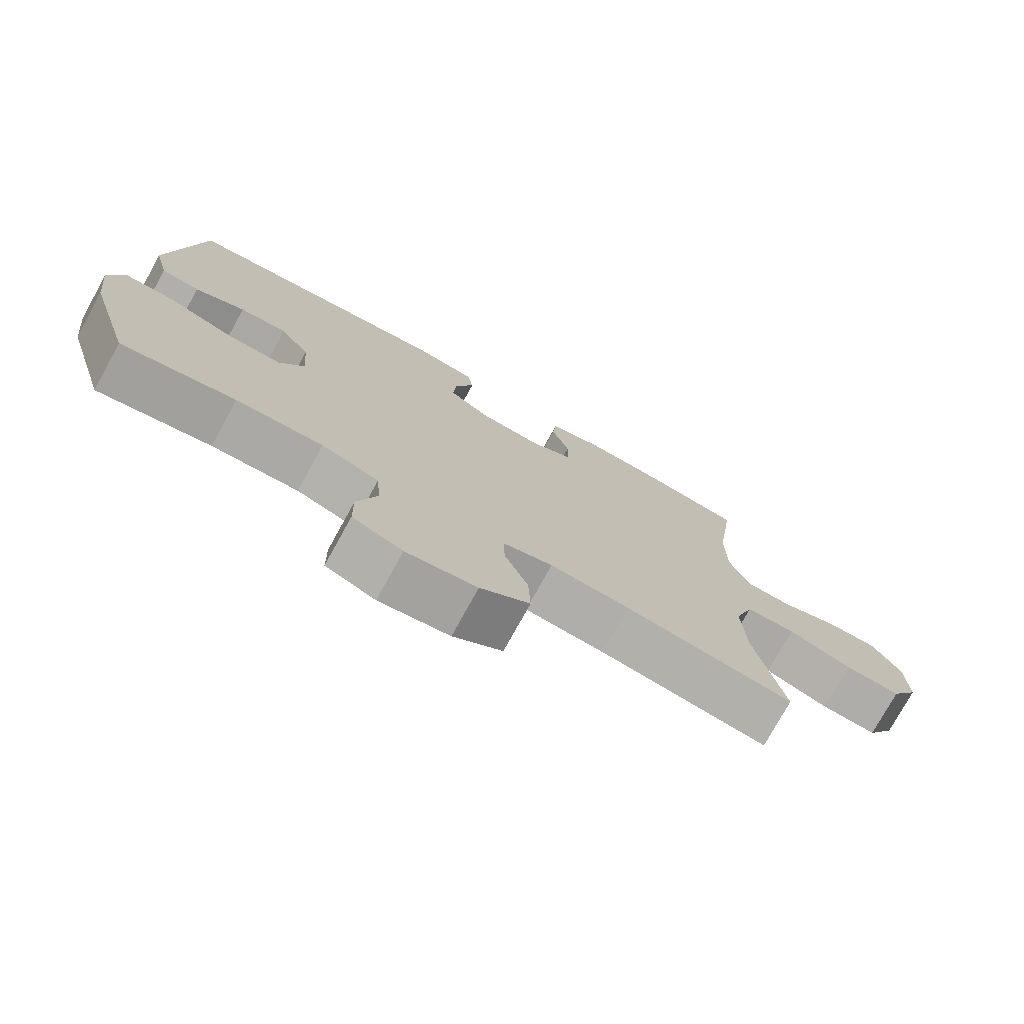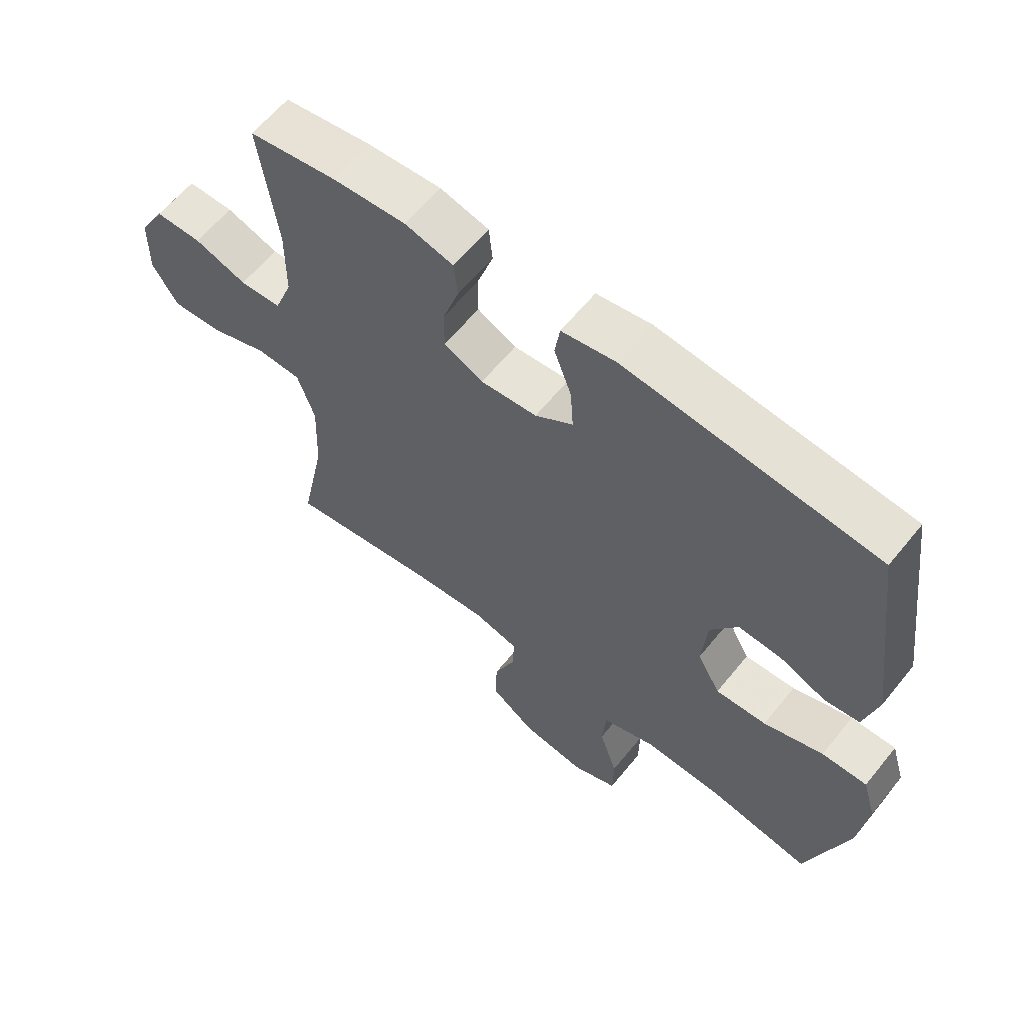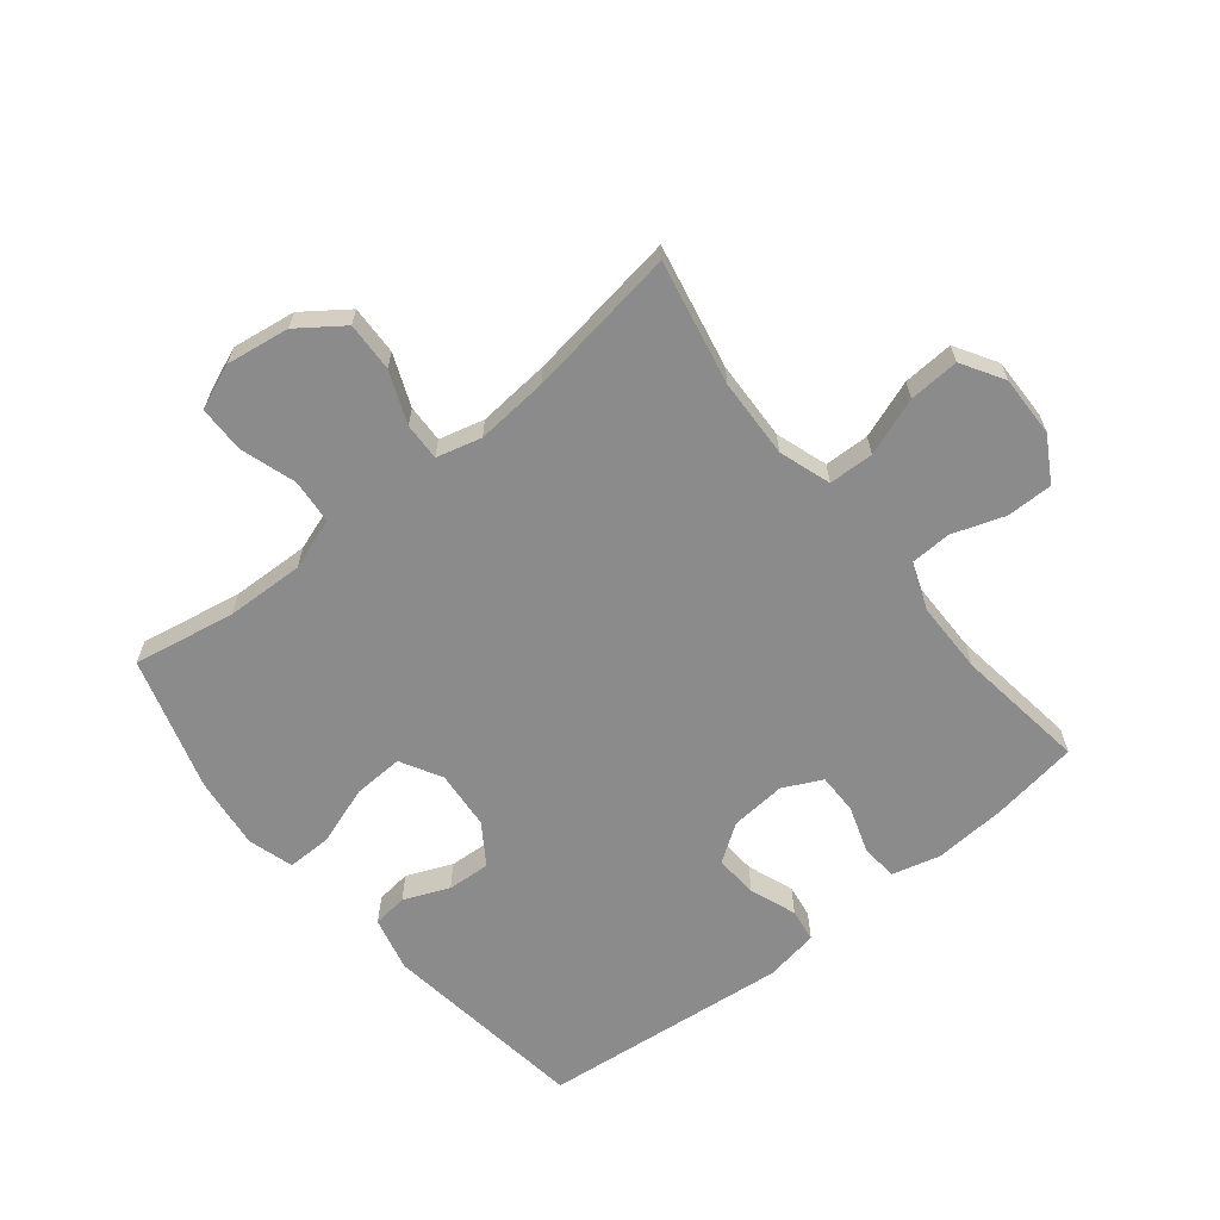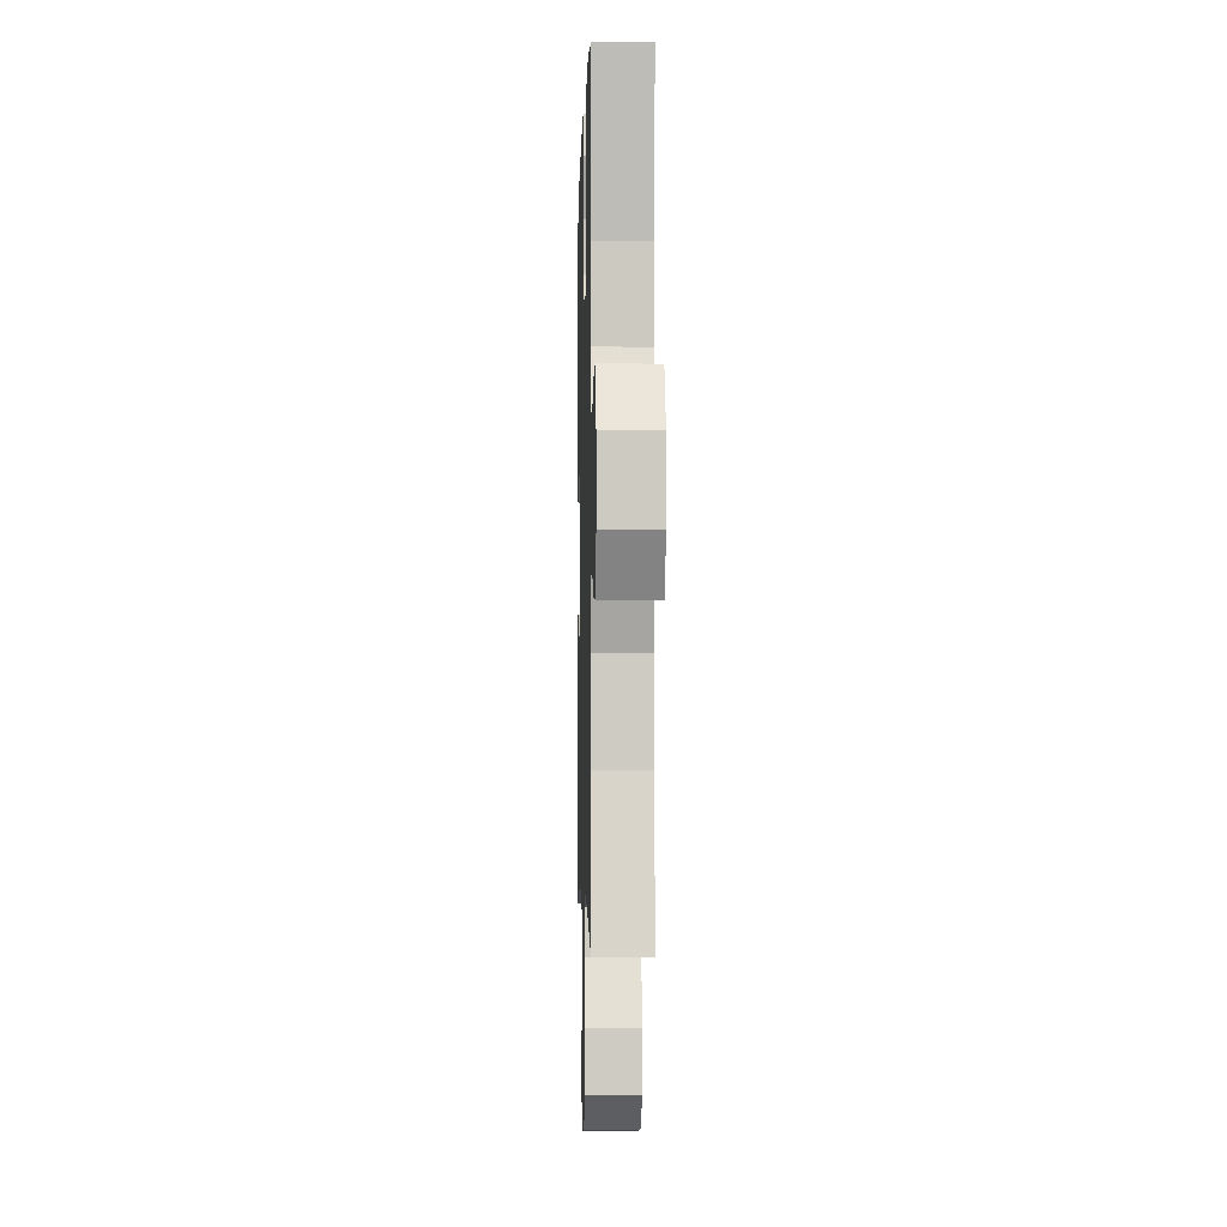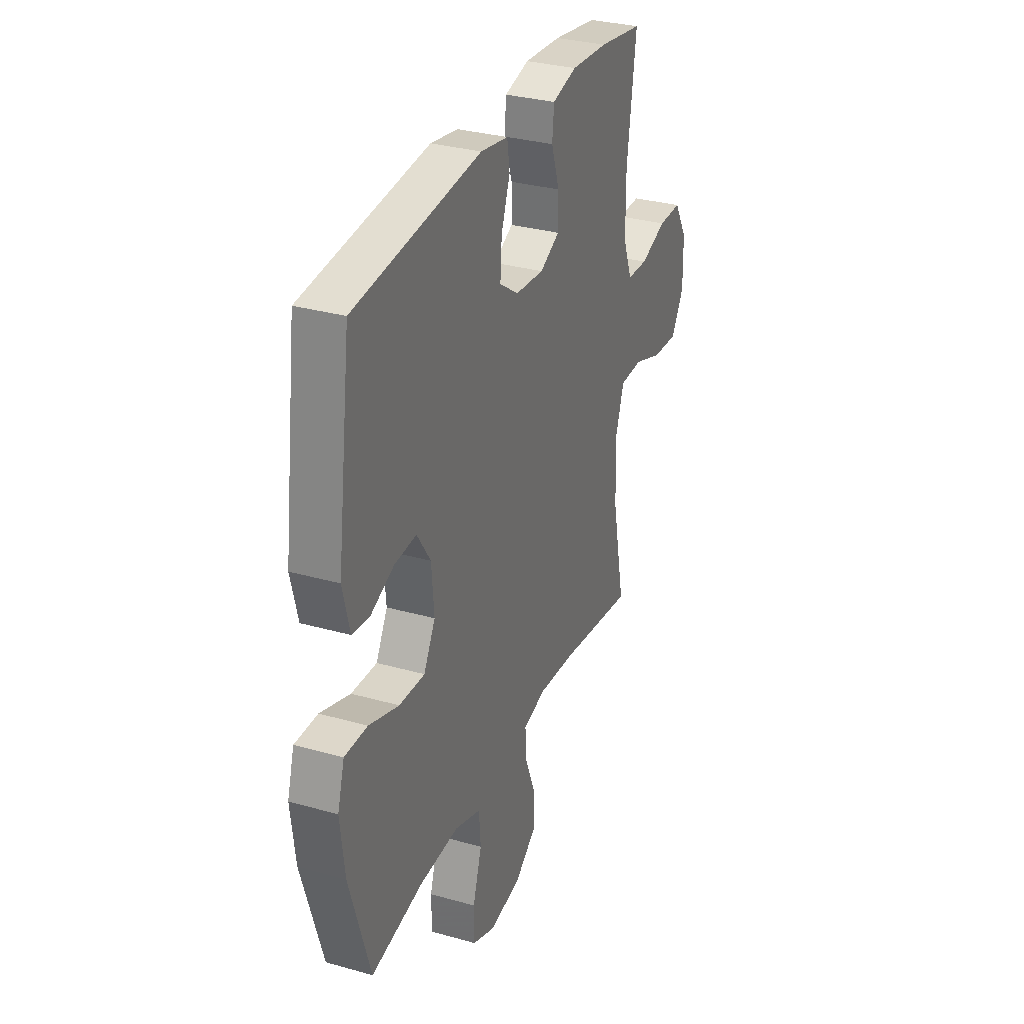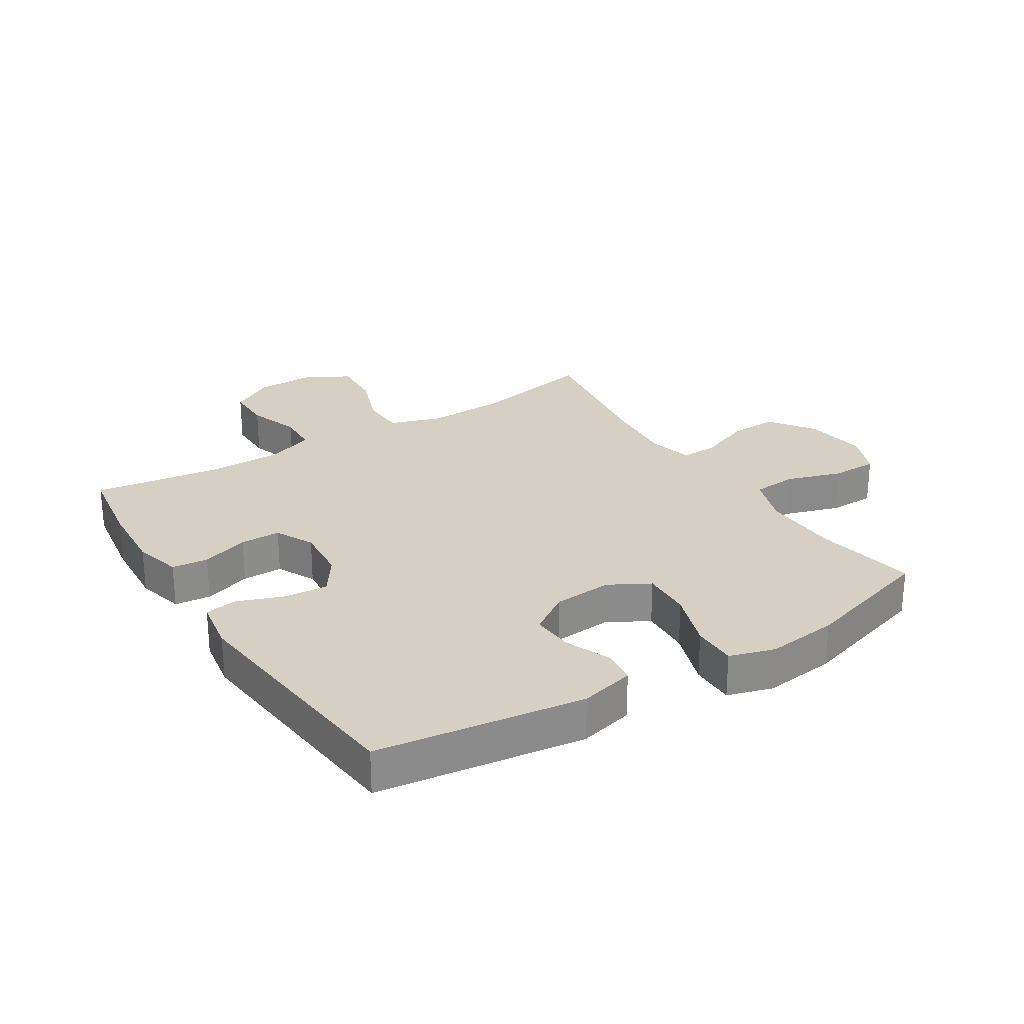
<metadata>
{"format":"obj","ext":"obj","renderer":"f3d","projection":"perspective","resolution":1024,"background":"white","views":[{"elev":-76.2,"azim":151.1,"up":"+Z"},{"elev":61.6,"azim":38.9,"up":"+Z"},{"elev":-63.8,"azim":-141.2,"up":"+Y"},{"elev":-2.2,"azim":-91.5,"up":"+Z"},{"elev":31.6,"azim":111.8,"up":"+Z"},{"elev":26.4,"azim":57.8,"up":"+Y"}]}
</metadata>
<code>
v -0.5 0.07 0.5
v -0.358 0.07 0.522
v -0.24 0.07 0.53
v -0.162 0.07 0.51
v -0.156 0.07 0.451
v -0.182 0.07 0.373
v -0.182 0.07 0.307
v -0.119 0.07 0.276
v -0.028 0.07 0.284
v 0.033 0.07 0.326
v 0.028 0.07 0.396
v 0 0.07 0.472
v 0.008 0.07 0.526
v 0.096 0.07 0.541
v 0.5 0.07 0.5
v 0.545 0.07 0.162
v 0.523 0.07 0.073
v 0.466 0.07 0.066
v 0.392 0.07 0.097
v 0.322 0.07 0.101
v 0.278 0.07 0.035
v 0.27 0.07 -0.061
v 0.307 0.07 -0.128
v 0.389 0.07 -0.124
v 0.485 0.07 -0.091
v 0.558 0.07 -0.09
v 0.58 0.07 -0.164
v 0.566 0.07 -0.281
v 0.5 0.07 -0.5
v 0.334 0.07 -0.47
v 0.207 0.07 -0.466
v 0.123 0.07 -0.495
v 0.117 0.07 -0.568
v 0.146 0.07 -0.659
v 0.145 0.07 -0.734
v 0.072 0.07 -0.764
v -0.031 0.07 -0.749
v -0.103 0.07 -0.697
v -0.1 0.07 -0.617
v -0.066 0.07 -0.533
v -0.064 0.07 -0.472
v -0.137 0.07 -0.453
v -0.254 0.07 -0.463
v -0.5 0.07 -0.5
v -0.459 0.07 -0.298
v -0.454 0.07 -0.169
v -0.482 0.07 -0.085
v -0.555 0.07 -0.083
v -0.649 0.07 -0.117
v -0.731 0.07 -0.122
v -0.772 0.07 -0.054
v -0.77 0.07 0.046
v -0.728 0.07 0.118
v -0.653 0.07 0.118
v -0.568 0.07 0.089
v -0.501 0.07 0.092
v -0.472 0.07 0.168
v -0.471 0.07 0.286
v -0.5 0 0.5
v -0.358 0 0.522
v -0.24 0 0.53
v -0.162 0 0.51
v -0.156 0 0.451
v -0.182 0 0.373
v -0.182 0 0.307
v -0.119 0 0.276
v -0.028 0 0.284
v 0.033 0 0.326
v 0.028 0 0.396
v 0 0 0.472
v 0.008 0 0.526
v 0.096 0 0.541
v 0.5 0 0.5
v 0.545 0 0.162
v 0.523 0 0.073
v 0.466 0 0.066
v 0.392 0 0.097
v 0.322 0 0.101
v 0.278 0 0.035
v 0.27 0 -0.061
v 0.307 0 -0.128
v 0.389 0 -0.124
v 0.485 0 -0.091
v 0.558 0 -0.09
v 0.58 0 -0.164
v 0.566 0 -0.281
v 0.5 0 -0.5
v 0.334 0 -0.47
v 0.207 0 -0.466
v 0.123 0 -0.495
v 0.117 0 -0.568
v 0.146 0 -0.659
v 0.145 0 -0.734
v 0.072 0 -0.764
v -0.031 0 -0.749
v -0.103 0 -0.697
v -0.1 0 -0.617
v -0.066 0 -0.533
v -0.064 0 -0.472
v -0.137 0 -0.453
v -0.254 0 -0.463
v -0.5 0 -0.5
v -0.459 0 -0.298
v -0.454 0 -0.169
v -0.482 0 -0.085
v -0.555 0 -0.083
v -0.649 0 -0.117
v -0.731 0 -0.122
v -0.772 0 -0.054
v -0.77 0 0.046
v -0.728 0 0.118
v -0.653 0 0.118
v -0.568 0 0.089
v -0.501 0 0.092
v -0.472 0 0.168
v -0.471 0 0.286
f 53 54 55
f 52 53 55
f 51 52 55
f 50 51 55
f 49 50 55
f 48 49 55
f 47 48 55 56
f 46 47 56 57
f 43 44 45
f 42 43 45 46
f 46 57 58
f 42 46 58
f 41 42 58
f 38 39 40
f 37 38 40
f 36 37 40
f 35 36 40
f 34 35 40
f 33 34 40
f 32 33 40 41
f 28 29 30
f 27 28 30
f 26 27 30
f 25 26 30
f 24 25 30
f 23 24 30 31
f 41 58 1
f 32 41 1
f 31 32 1
f 23 31 1
f 22 23 1
f 17 18 19
f 16 17 19
f 15 16 19
f 14 15 19
f 13 14 19
f 12 13 19
f 11 12 19
f 10 11 19 20
f 4 5 6
f 3 4 6
f 2 3 6
f 1 2 6
f 1 6 7
f 22 1 7
f 21 22 7 8
f 9 10 20 21
f 8 9 21
f 113 112 111
f 113 111 110
f 113 110 109
f 113 109 108
f 113 108 107
f 113 107 106
f 114 113 106 105
f 115 114 105 104
f 103 102 101
f 104 103 101 100
f 116 115 104
f 116 104 100
f 116 100 99
f 98 97 96
f 98 96 95
f 98 95 94
f 98 94 93
f 98 93 92
f 98 92 91
f 99 98 91 90
f 88 87 86
f 88 86 85
f 88 85 84
f 88 84 83
f 88 83 82
f 89 88 82 81
f 59 116 99
f 59 99 90
f 59 90 89
f 59 89 81
f 59 81 80
f 77 76 75
f 77 75 74
f 77 74 73
f 77 73 72
f 77 72 71
f 77 71 70
f 77 70 69
f 78 77 69 68
f 64 63 62
f 64 62 61
f 64 61 60
f 64 60 59
f 65 64 59
f 65 59 80
f 66 65 80 79
f 79 78 68 67
f 79 67 66
f 1 59 60 2
f 2 60 61 3
f 3 61 62 4
f 4 62 63 5
f 5 63 64 6
f 6 64 65 7
f 7 65 66 8
f 8 66 67 9
f 9 67 68 10
f 10 68 69 11
f 11 69 70 12
f 12 70 71 13
f 13 71 72 14
f 14 72 73 15
f 15 73 74 16
f 16 74 75 17
f 17 75 76 18
f 18 76 77 19
f 19 77 78 20
f 20 78 79 21
f 21 79 80 22
f 22 80 81 23
f 23 81 82 24
f 24 82 83 25
f 25 83 84 26
f 26 84 85 27
f 27 85 86 28
f 28 86 87 29
f 29 87 88 30
f 30 88 89 31
f 31 89 90 32
f 32 90 91 33
f 33 91 92 34
f 34 92 93 35
f 35 93 94 36
f 36 94 95 37
f 37 95 96 38
f 38 96 97 39
f 39 97 98 40
f 40 98 99 41
f 41 99 100 42
f 42 100 101 43
f 43 101 102 44
f 44 102 103 45
f 45 103 104 46
f 46 104 105 47
f 47 105 106 48
f 48 106 107 49
f 49 107 108 50
f 50 108 109 51
f 51 109 110 52
f 52 110 111 53
f 53 111 112 54
f 54 112 113 55
f 55 113 114 56
f 56 114 115 57
f 57 115 116 58
f 58 116 59 1

</code>
